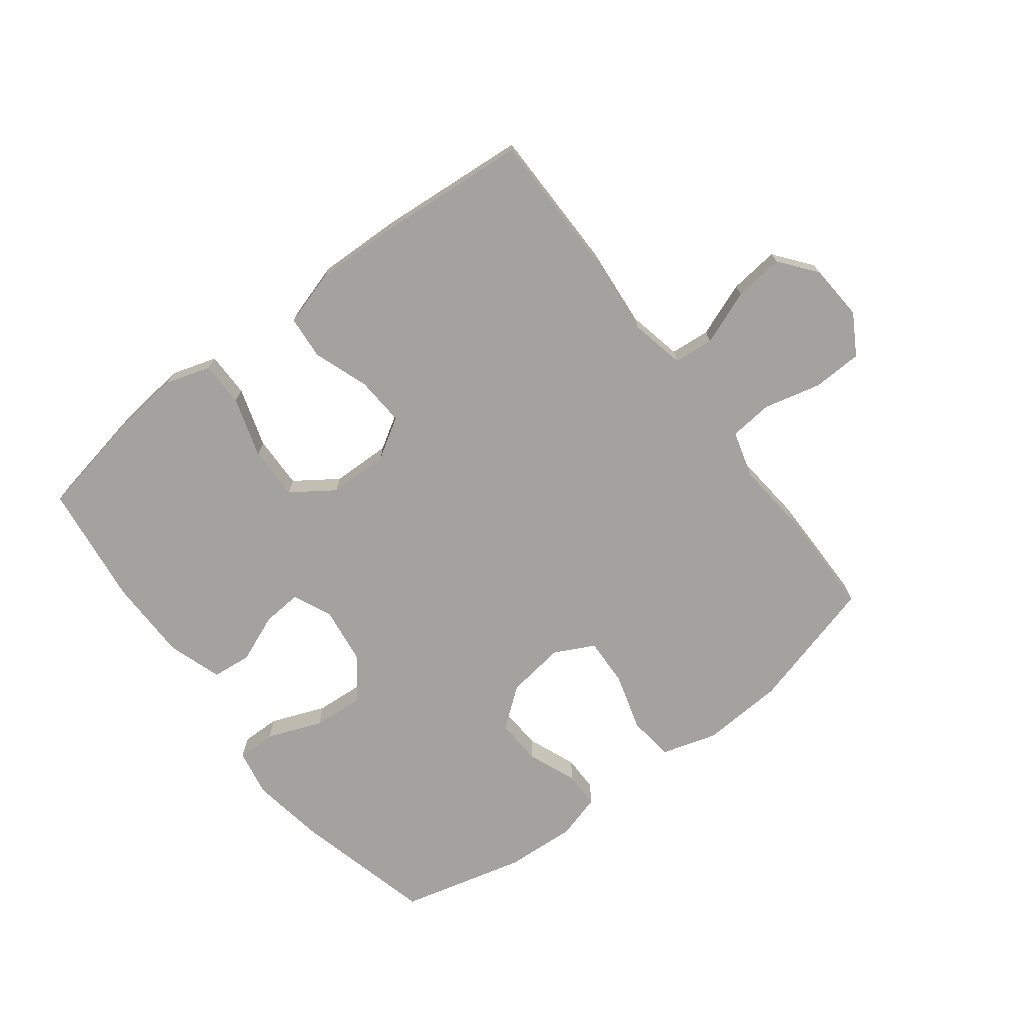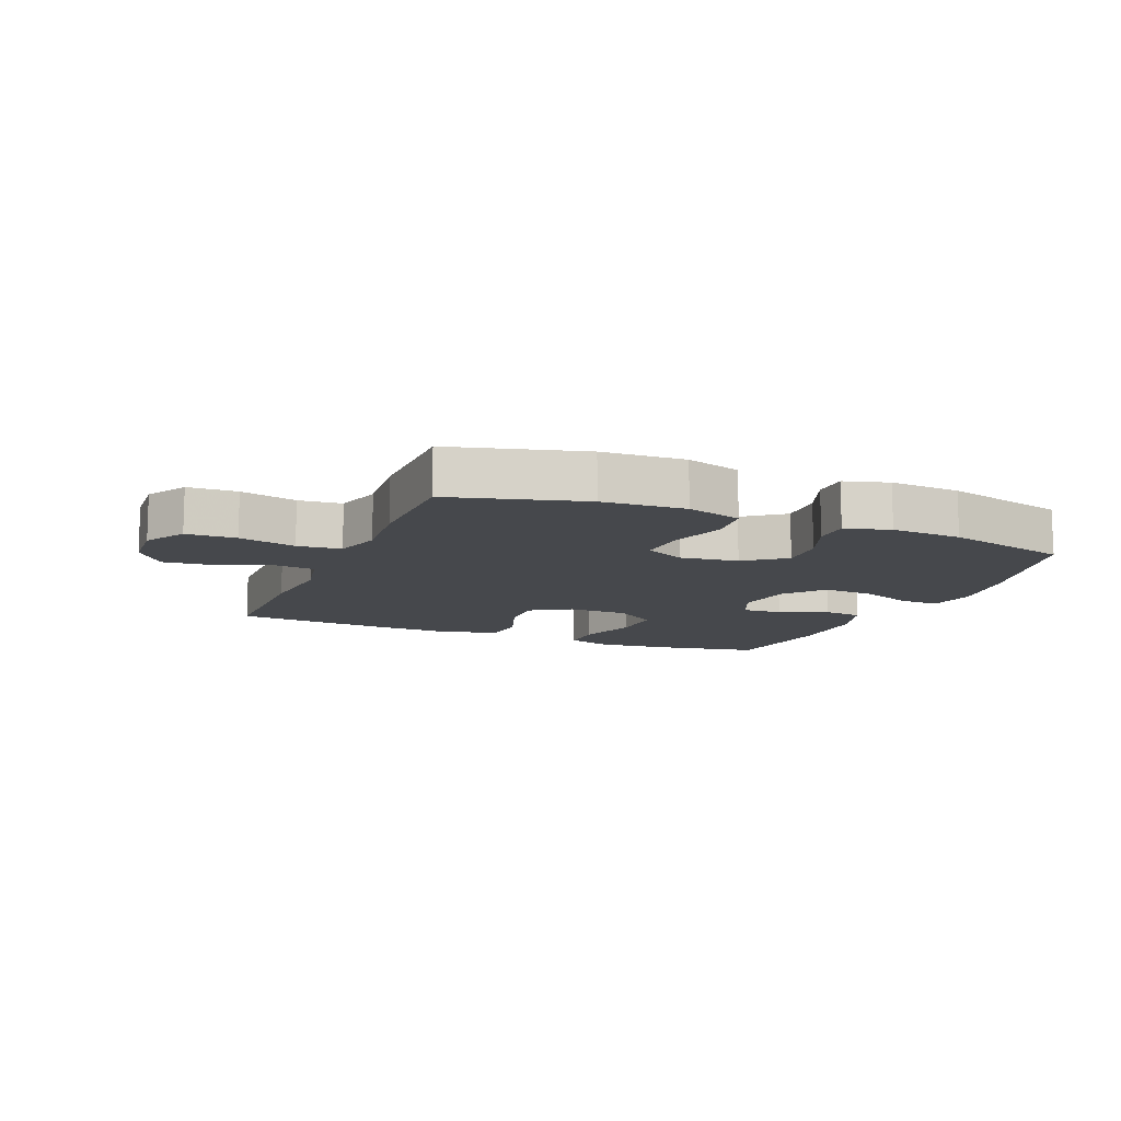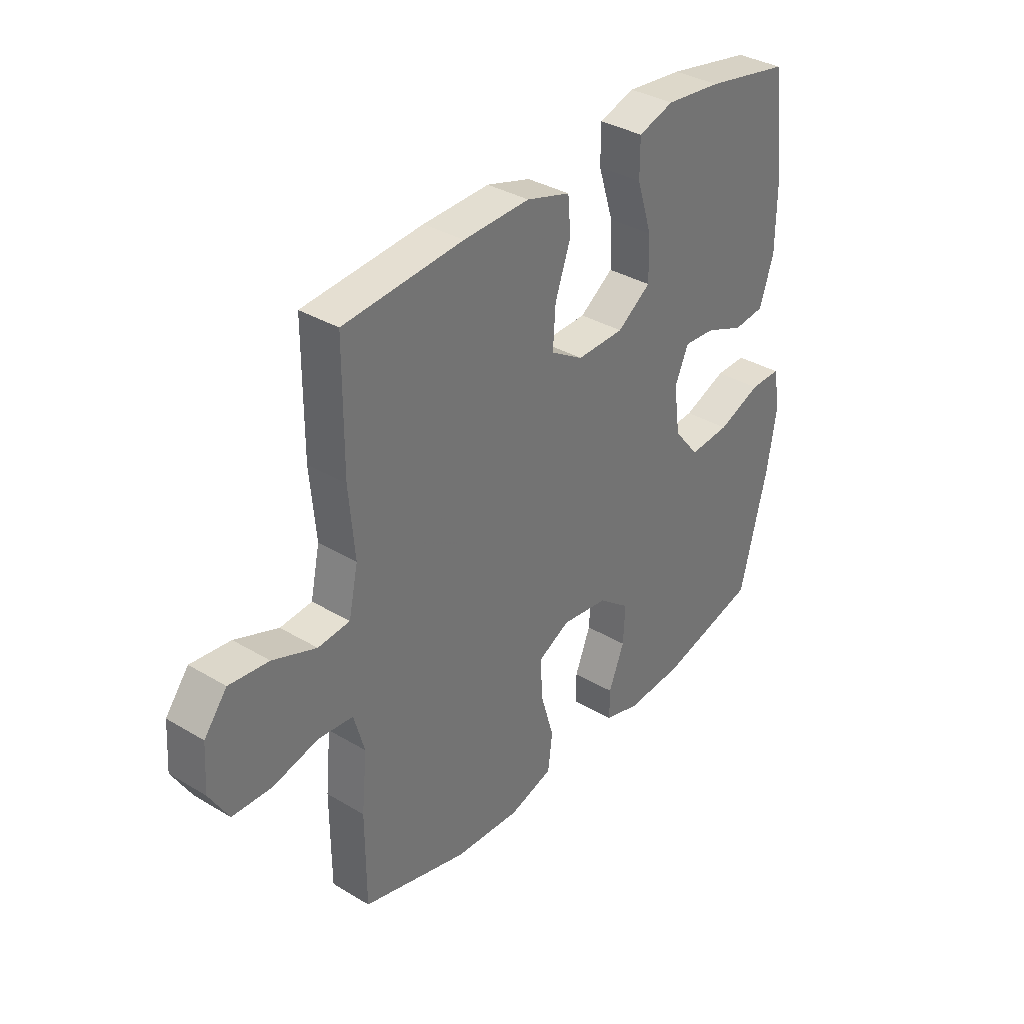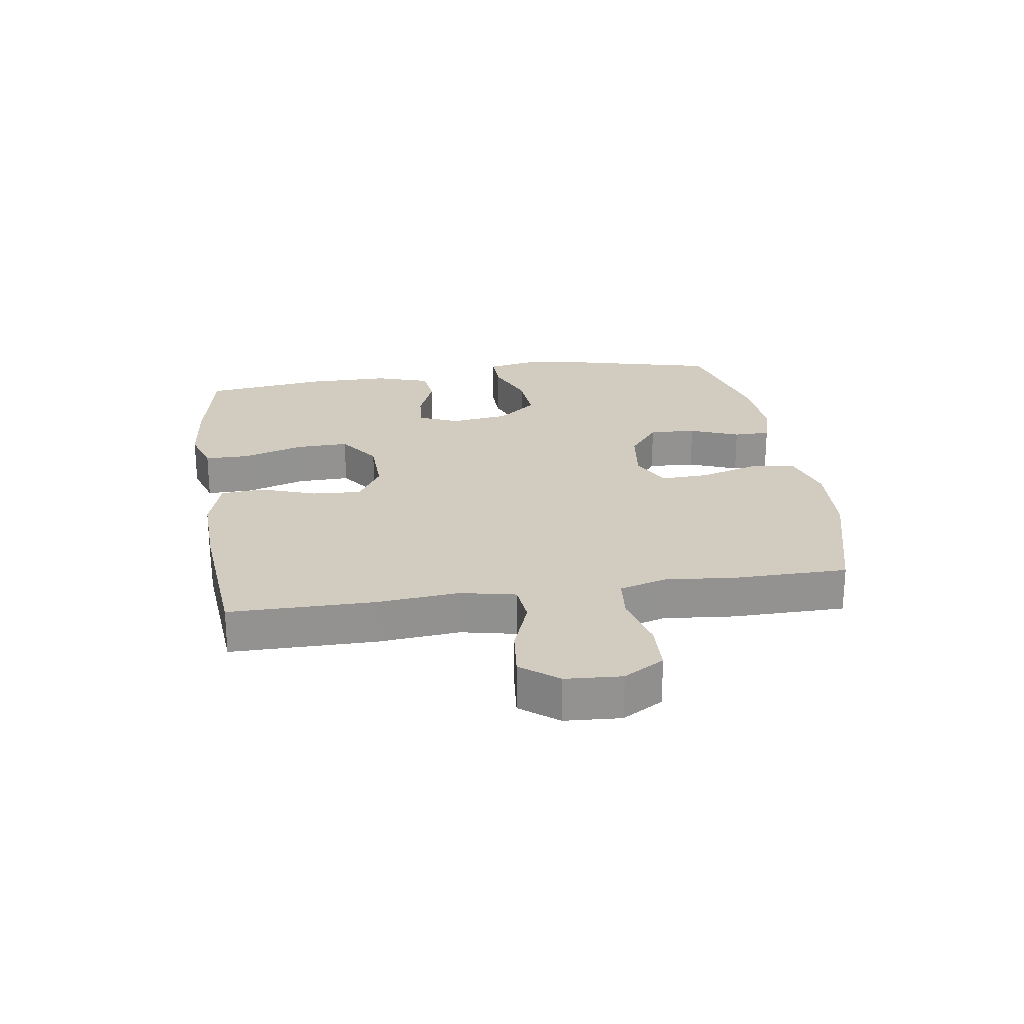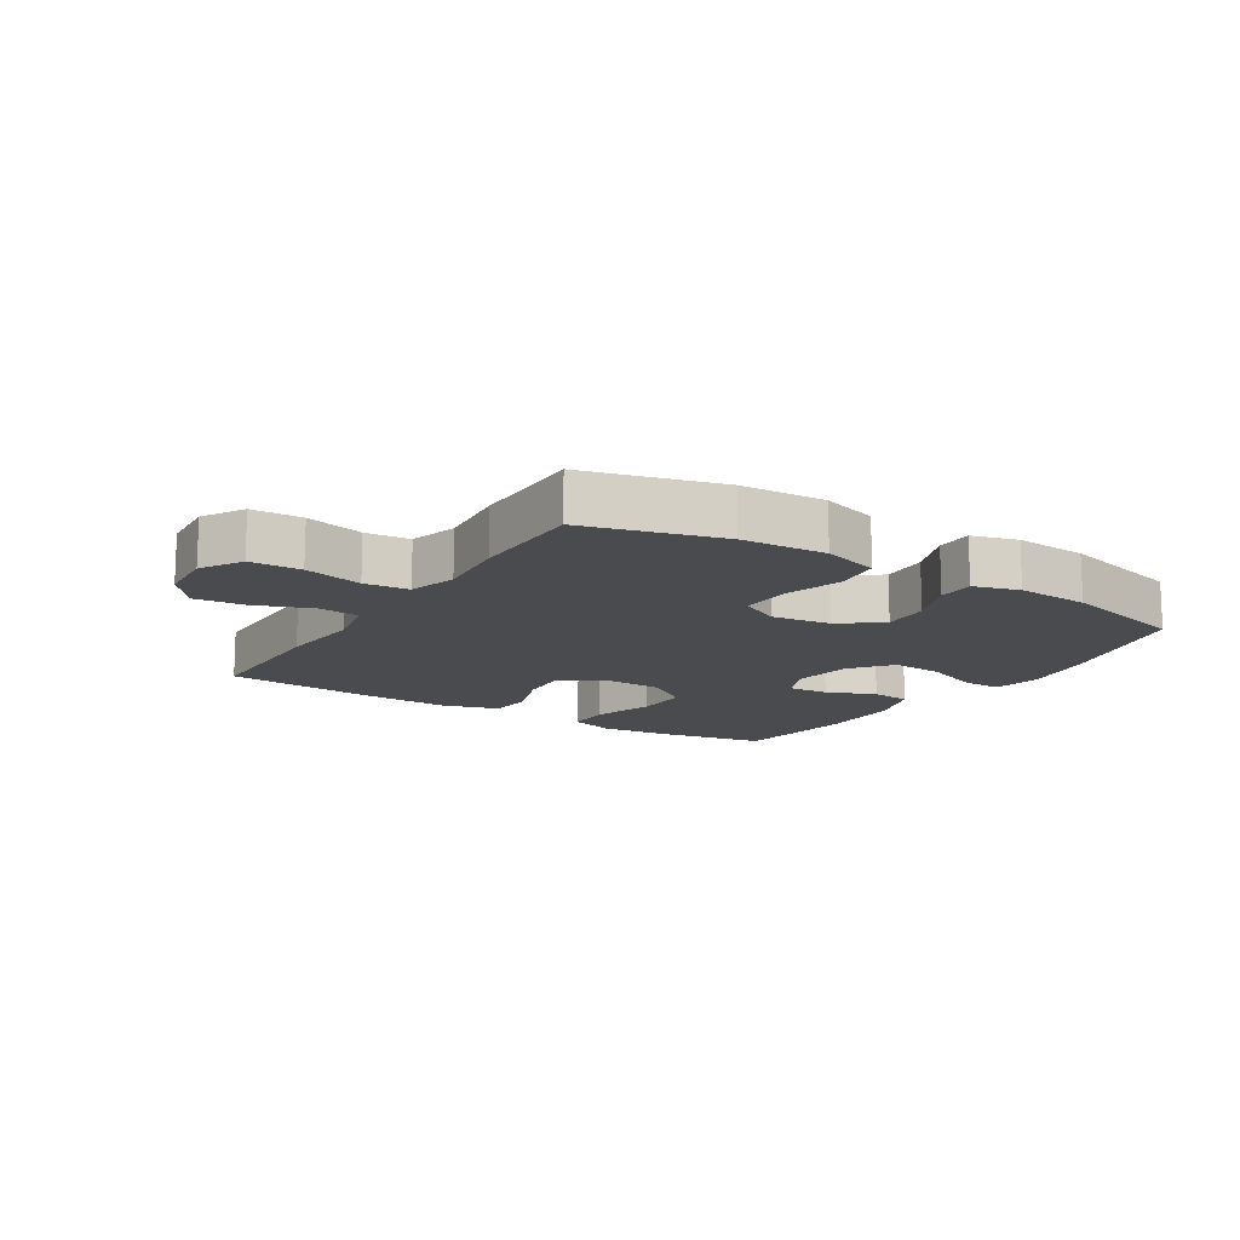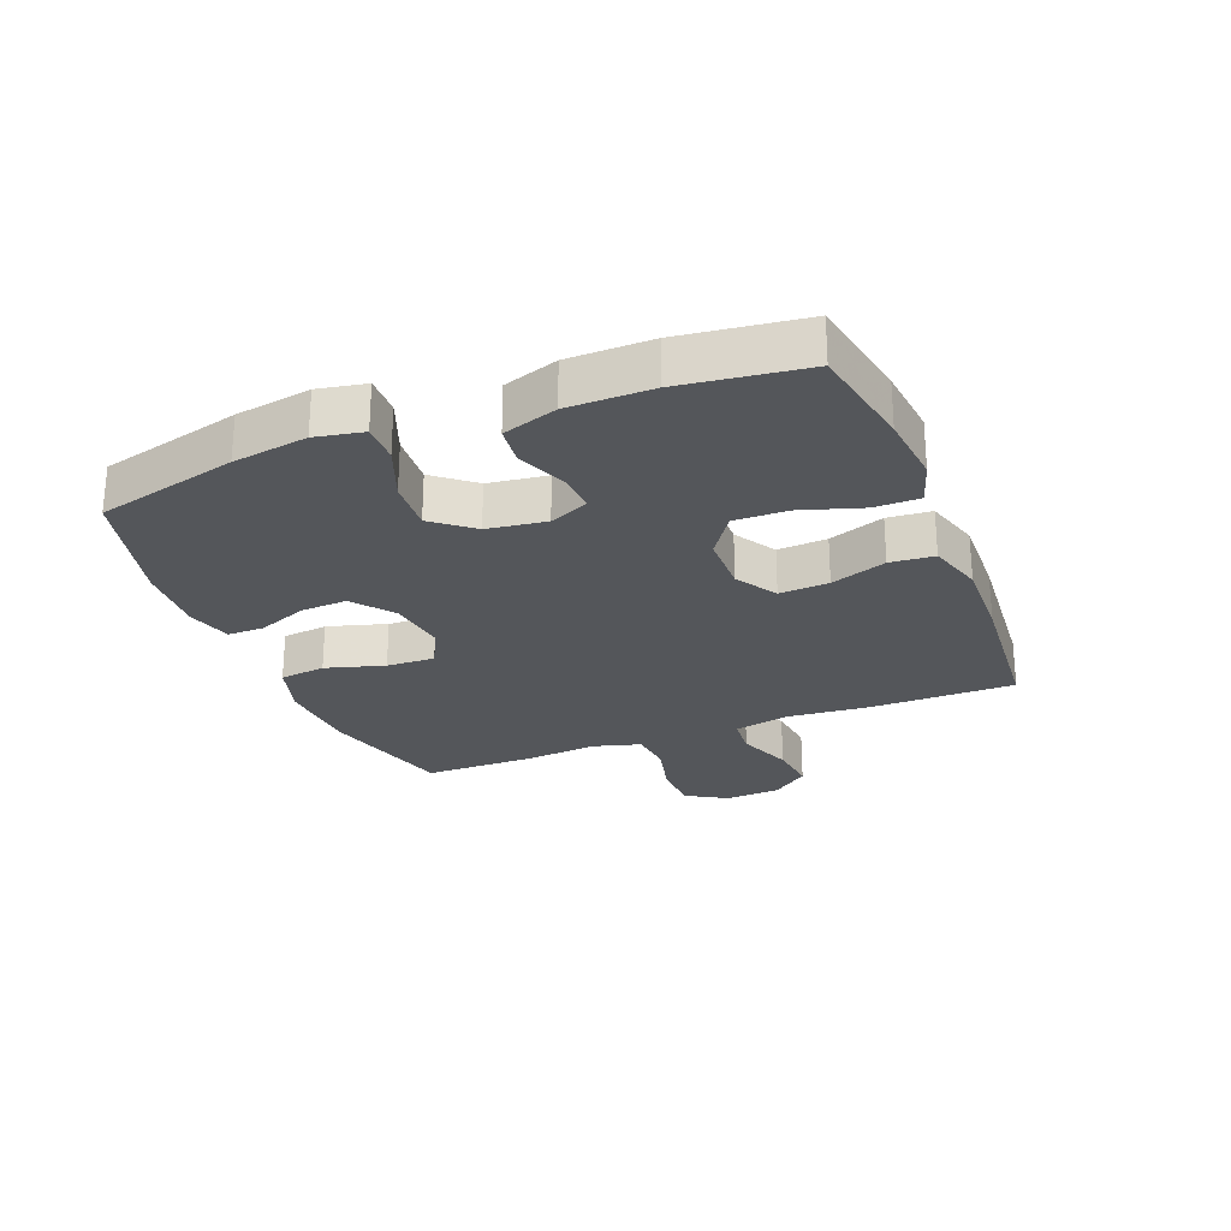
<metadata>
{"format":"obj","ext":"obj","renderer":"f3d","projection":"perspective","resolution":1024,"background":"white","views":[{"elev":-72.4,"azim":37.4,"up":"+Y"},{"elev":-11.5,"azim":157.4,"up":"+Y"},{"elev":35.1,"azim":128.5,"up":"+Z"},{"elev":23.9,"azim":81.3,"up":"+Y"},{"elev":-13.9,"azim":147.7,"up":"+Y"},{"elev":-25.6,"azim":-68.4,"up":"+Y"}]}
</metadata>
<code>
v -0.5 0.07 -0.5
v -0.557 0.07 -0.272
v -0.576 0.07 -0.151
v -0.561 0.07 -0.074
v -0.498 0.07 -0.075
v -0.409 0.07 -0.11
v -0.325 0.07 -0.116
v -0.273 0.07 -0.052
v -0.26 0.07 0.043
v -0.288 0.07 0.107
v -0.353 0.07 0.102
v -0.432 0.07 0.07
v -0.496 0.07 0.077
v -0.525 0.07 0.165
v -0.526 0.07 0.3
v -0.5 0.07 0.5
v -0.327 0.07 0.533
v -0.213 0.07 0.545
v -0.14 0.07 0.522
v -0.14 0.07 0.449
v -0.171 0.07 0.351
v -0.173 0.07 0.265
v -0.104 0.07 0.217
v -0.007 0.07 0.215
v 0.06 0.07 0.256
v 0.055 0.07 0.336
v 0.023 0.07 0.426
v 0.029 0.07 0.497
v 0.119 0.07 0.524
v 0.255 0.07 0.52
v 0.5 0.07 0.5
v 0.501 0.07 0.265
v 0.489 0.07 0.131
v 0.508 0.07 0.042
v 0.573 0.07 0.036
v 0.662 0.07 0.07
v 0.743 0.07 0.079
v 0.79 0.07 0.019
v 0.796 0.07 -0.072
v 0.757 0.07 -0.138
v 0.676 0.07 -0.141
v 0.583 0.07 -0.118
v 0.512 0.07 -0.125
v 0.49 0.07 -0.202
v 0.501 0.07 -0.317
v 0.5 0.07 -0.5
v 0.284 0.07 -0.559
v 0.149 0.07 -0.567
v 0.059 0.07 -0.54
v 0.05 0.07 -0.466
v 0.078 0.07 -0.371
v 0.081 0.07 -0.293
v 0.016 0.07 -0.26
v -0.079 0.07 -0.273
v -0.144 0.07 -0.323
v -0.14 0.07 -0.399
v -0.108 0.07 -0.479
v -0.108 0.07 -0.538
v -0.181 0.07 -0.559
v -0.297 0.07 -0.552
v -0.5 0 -0.5
v -0.557 0 -0.272
v -0.576 0 -0.151
v -0.561 0 -0.074
v -0.498 0 -0.075
v -0.409 0 -0.11
v -0.325 0 -0.116
v -0.273 0 -0.052
v -0.26 0 0.043
v -0.288 0 0.107
v -0.353 0 0.102
v -0.432 0 0.07
v -0.496 0 0.077
v -0.525 0 0.165
v -0.526 0 0.3
v -0.5 0 0.5
v -0.327 0 0.533
v -0.213 0 0.545
v -0.14 0 0.522
v -0.14 0 0.449
v -0.171 0 0.351
v -0.173 0 0.265
v -0.104 0 0.217
v -0.007 0 0.215
v 0.06 0 0.256
v 0.055 0 0.336
v 0.023 0 0.426
v 0.029 0 0.497
v 0.119 0 0.524
v 0.255 0 0.52
v 0.5 0 0.5
v 0.501 0 0.265
v 0.489 0 0.131
v 0.508 0 0.042
v 0.573 0 0.036
v 0.662 0 0.07
v 0.743 0 0.079
v 0.79 0 0.019
v 0.796 0 -0.072
v 0.757 0 -0.138
v 0.676 0 -0.141
v 0.583 0 -0.118
v 0.512 0 -0.125
v 0.49 0 -0.202
v 0.501 0 -0.317
v 0.5 0 -0.5
v 0.284 0 -0.559
v 0.149 0 -0.567
v 0.059 0 -0.54
v 0.05 0 -0.466
v 0.078 0 -0.371
v 0.081 0 -0.293
v 0.016 0 -0.26
v -0.079 0 -0.273
v -0.144 0 -0.323
v -0.14 0 -0.399
v -0.108 0 -0.479
v -0.108 0 -0.538
v -0.181 0 -0.559
v -0.297 0 -0.552
f 56 57 58 59
f 55 56 59 60
f 48 49 50 51
f 48 51 52
f 47 48 52
f 44 45 46 47
f 43 44 47 52
f 39 40 41 42
f 39 42 43
f 38 39 43
f 35 36 37 38
f 35 38 43 52
f 30 31 32 33
f 30 33 34
f 29 30 34
f 26 27 28 29
f 25 26 29 34
f 24 25 34
f 23 24 34
f 18 19 20 21
f 18 21 22
f 17 18 22
f 16 17 22
f 15 16 22
f 14 15 22 23
f 11 12 13 14
f 10 11 14 23
f 3 4 5 6
f 3 6 7
f 2 3 7
f 55 60 1 2
f 54 55 2 7
f 53 54 7 8
f 34 35 52 53
f 34 53 8 9
f 9 10 23 34
f 119 118 117 116
f 120 119 116 115
f 111 110 109 108
f 112 111 108
f 112 108 107
f 107 106 105 104
f 112 107 104 103
f 102 101 100 99
f 103 102 99
f 103 99 98
f 98 97 96 95
f 112 103 98 95
f 93 92 91 90
f 94 93 90
f 94 90 89
f 89 88 87 86
f 94 89 86 85
f 94 85 84
f 94 84 83
f 81 80 79 78
f 82 81 78
f 82 78 77
f 82 77 76
f 82 76 75
f 83 82 75 74
f 74 73 72 71
f 83 74 71 70
f 66 65 64 63
f 67 66 63
f 67 63 62
f 62 61 120 115
f 67 62 115 114
f 68 67 114 113
f 113 112 95 94
f 69 68 113 94
f 94 83 70 69
f 1 61 62 2
f 2 62 63 3
f 3 63 64 4
f 4 64 65 5
f 5 65 66 6
f 6 66 67 7
f 7 67 68 8
f 8 68 69 9
f 9 69 70 10
f 10 70 71 11
f 11 71 72 12
f 12 72 73 13
f 13 73 74 14
f 14 74 75 15
f 15 75 76 16
f 16 76 77 17
f 17 77 78 18
f 18 78 79 19
f 19 79 80 20
f 20 80 81 21
f 21 81 82 22
f 22 82 83 23
f 23 83 84 24
f 24 84 85 25
f 25 85 86 26
f 26 86 87 27
f 27 87 88 28
f 28 88 89 29
f 29 89 90 30
f 30 90 91 31
f 31 91 92 32
f 32 92 93 33
f 33 93 94 34
f 34 94 95 35
f 35 95 96 36
f 36 96 97 37
f 37 97 98 38
f 38 98 99 39
f 39 99 100 40
f 40 100 101 41
f 41 101 102 42
f 42 102 103 43
f 43 103 104 44
f 44 104 105 45
f 45 105 106 46
f 46 106 107 47
f 47 107 108 48
f 48 108 109 49
f 49 109 110 50
f 50 110 111 51
f 51 111 112 52
f 52 112 113 53
f 53 113 114 54
f 54 114 115 55
f 55 115 116 56
f 56 116 117 57
f 57 117 118 58
f 58 118 119 59
f 59 119 120 60
f 60 120 61 1

</code>
